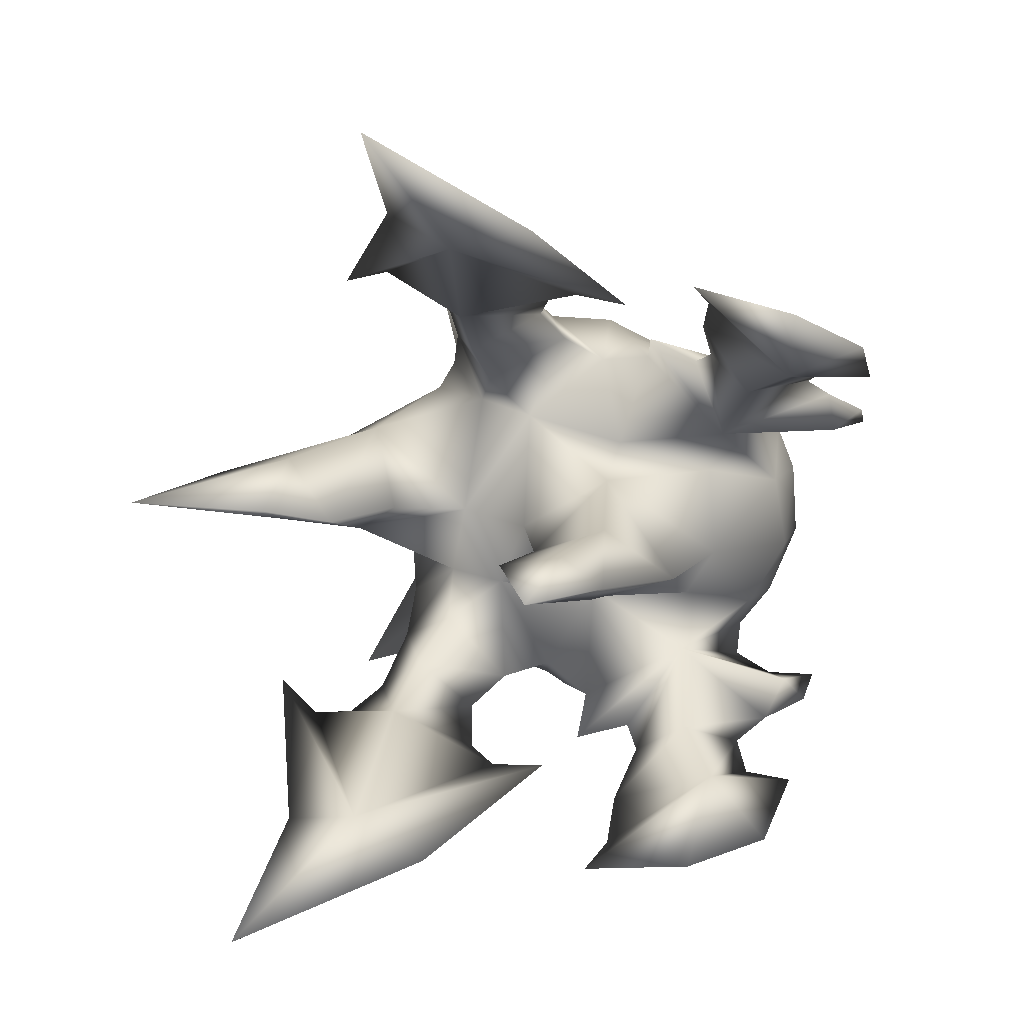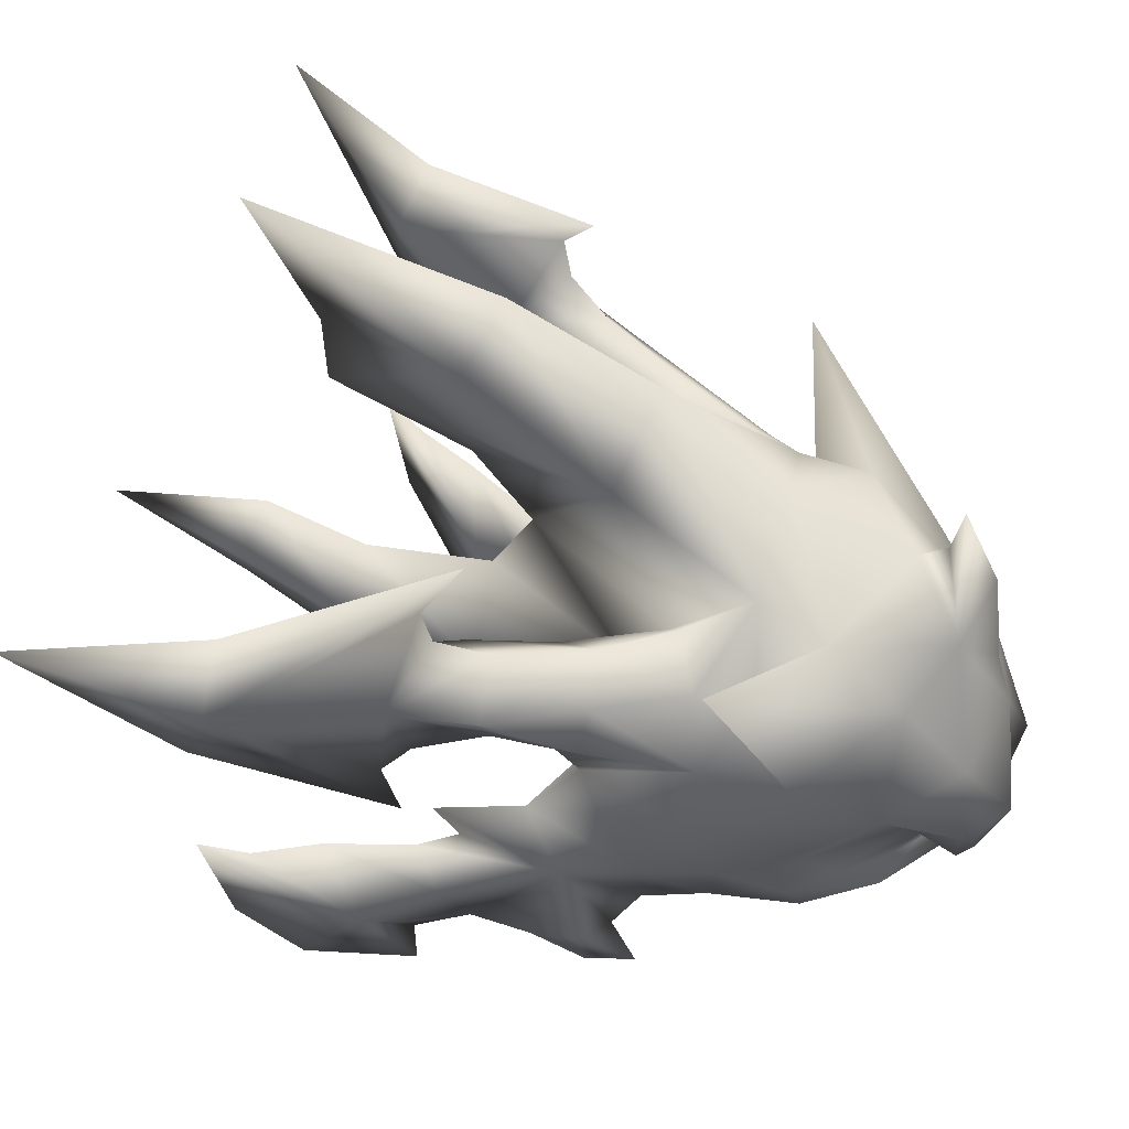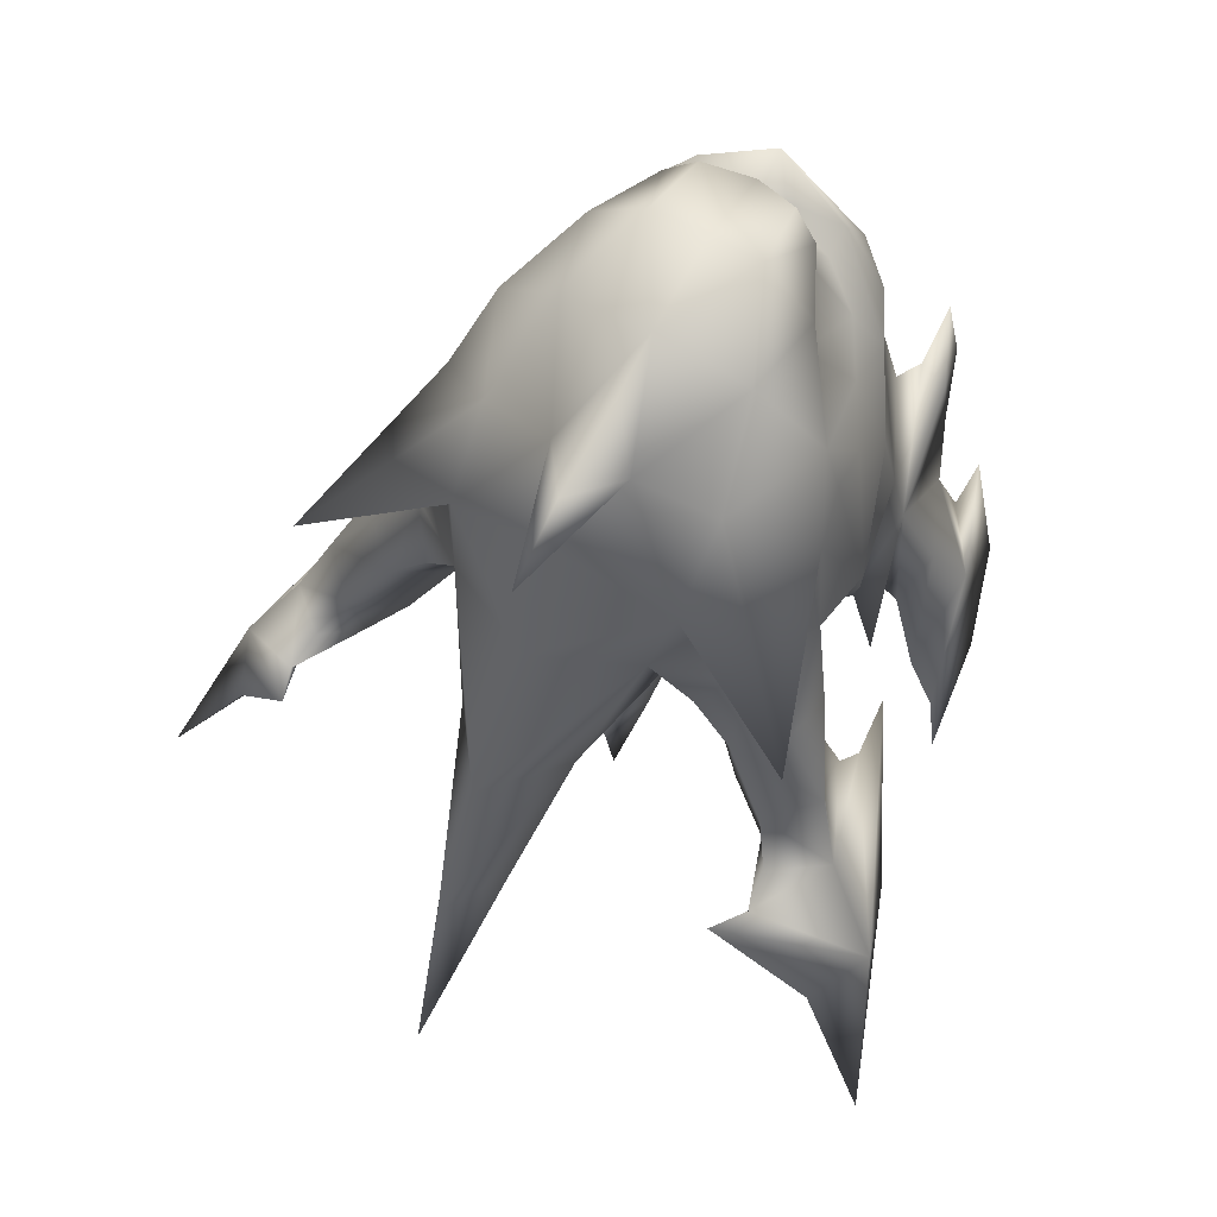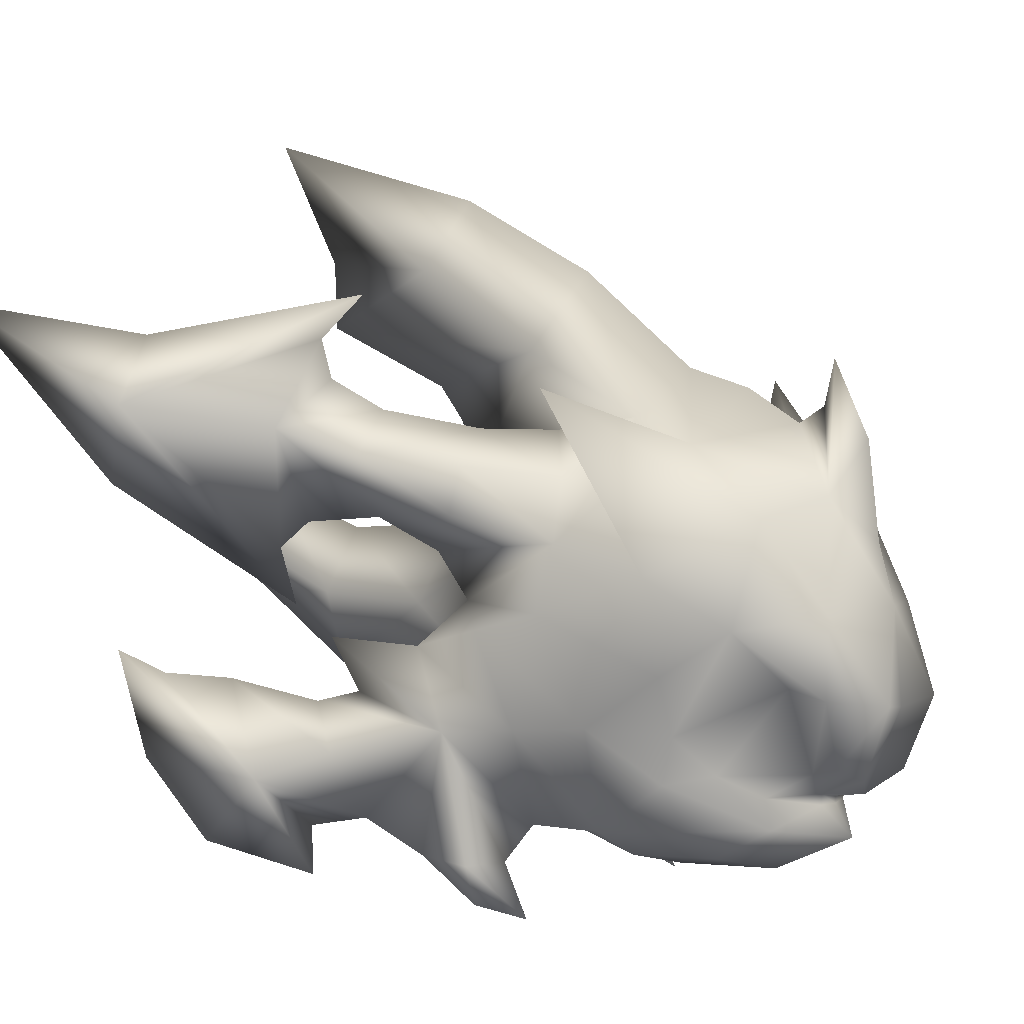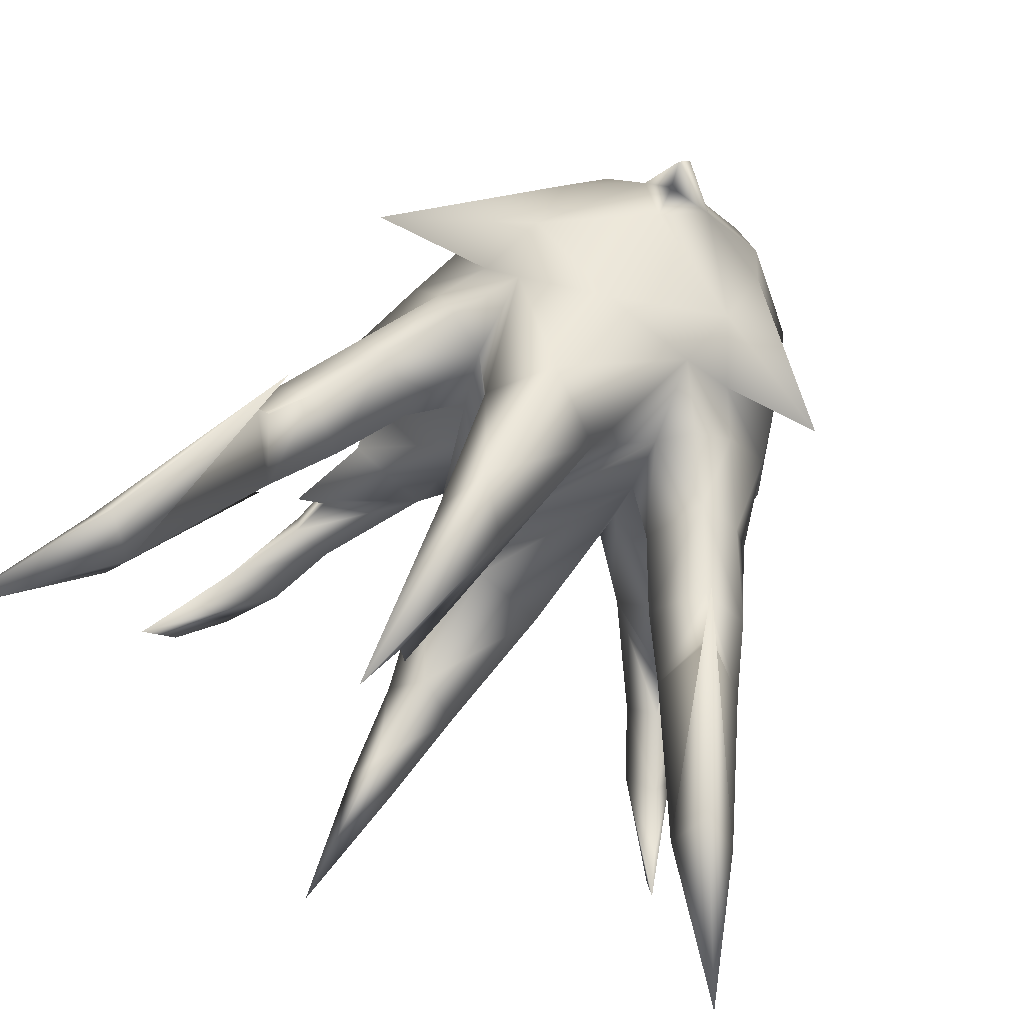
<metadata>
{"format":"obj","ext":"obj","renderer":"f3d","projection":"perspective","resolution":1024,"background":"white","views":[{"elev":-79.0,"azim":-99.8,"up":"+Z"},{"elev":46.7,"azim":-75.8,"up":"+Y"},{"elev":67.1,"azim":-150.8,"up":"+Z"},{"elev":3.7,"azim":-58.3,"up":"+Y"},{"elev":75.5,"azim":-152.5,"up":"+Y"}]}
</metadata>
<code>
v 0.02753 0.1304 0.4077
v 0.02753 0.1427 0.4077
v 0 0.1369 0.4116
v 0 0.1292 0.4116
v 0.08251 0.1419 0.3672
v 0.05147 0.1664 0.4083
v 0.1249 0.1685 0.3311
v 0.1144 0.2655 0.41
v 0.1535 0.2104 0.293
v 0.1773 0.3286 0.3743
v 0.1917 0.2783 0.2973
v 0.1949 0.3307 0.3148
v -0.02753 0.1427 0.4077
v -0.02753 0.1304 0.4077
v -0.08251 0.1419 0.3672
v -0.05147 0.1664 0.4083
v -0.1249 0.1685 0.3311
v -0.1144 0.2655 0.41
v -0.1535 0.2104 0.293
v -0.1773 0.3286 0.3743
v -0.1917 0.2783 0.2973
v -0.1949 0.3307 0.3148
v 0.2392 0.3423 0.1755
v 0.1982 0.2189 0.212
v 0.2314 0.3198 0.09506
v 0.1072 0.5465 0.2222
v 0.1885 0.4846 0.1789
v 0.1524 0.5327 0.1528
v 0.1976 0.5341 0.08347
v 0.2424 0.4955 0.08402
v 0.2574 0.4445 0.08059
v 0.2294 0.4165 0.1922
v 0.2962 0.5063 -0.0109
v 0.2517 0.4385 -0.0132
v 0.3283 0.5348 -0.09487
v 0.2462 0.5543 -0.01065
v 0.2712 0.5872 -0.0608
v 0.2923 0.4041 -0.1146
v 0.3981 0.559 -0.2519
v 0.2818 0.4326 -0.08494
v 0.1978 0.513 -0.05022
v 0.1548 0.4853 0.0321
v 0.2209 0.402 0.04305
v 0.1099 0.4263 0.09221
v 0.1998 0.3481 0.06744
v 0.09696 0.3072 0.08248
v 0.07342 0.3265 -0.08
v 0.08121 0.1881 0.08145
v 0.07916 0.0996 0.1056
v 0.0839 0.06558 0.2074
v 0 0.07177 0.1045
v 0.1341 0.09706 0.1941
v 0.1396 0.1882 0.01349
v 0.2191 0.2973 0.01463
v 0.2105 0.1809 -0.09845
v 0.2482 0.2326 -0.09809
v 0.2111 0.06633 0.01507
v 0.288 0.2564 -0.1864
v 0.2461 0.1446 -0.169
v 0.3419 0.2862 -0.3027
v 0.3279 0.1657 -0.2754
v 0.1139 0.4888 0.1366
v 0.06595 0.6158 0.06423
v 0 0.7059 0.1007
v 0 0.6424 -0.246
v 0.0373 0.7089 -0.09595
v 0 0.4157 -0.07818
v 0 0.2408 -0.2386
v 0.04161 0.3294 -0.233
v 0 0.4447 -0.326
v 0.02579 0.3782 -0.3514
v 0 0.4174 -0.5
v 0 0.5984 0.2318
v 0.123 0.5196 0.2986
v 0 0.5768 0.3043
v 0 0.5393 0.3654
v 0.273 0.5797 0.2024
v 0.1568 0.4782 0.2348
v 0.1269 0.4432 0.3826
v 0.2064 0.3833 0.2853
v 0.04209 0.4639 0.4206
v 0.102 0.3419 0.4499
v 0.12 0.2557 0.4555
v 0.05927 0.2468 0.5
v 0.08185 0.1795 0.4508
v 0.05182 0.1642 0.4683
v 0 0.2393 0.4874
v 0 0.142 0.4462
v -0.05182 0.1642 0.4683
v -0.05927 0.2468 0.5
v 0 0.3471 0.4787
v -0.102 0.3419 0.4499
v -0.12 0.2557 0.4555
v -0.08185 0.1795 0.4508
v -0.1269 0.4432 0.3826
v -0.04209 0.4639 0.4206
v 0 0.4137 0.4599
v 0 0.5234 0.447
v -0.1099 0.4263 0.09221
v -0.07342 0.3265 -0.08
v -0.09696 0.3072 0.08248
v -0.2442 0.5348 -0.1225
v -0.2462 0.5543 -0.01065
v -0.1978 0.513 -0.05022
v -0.3346 0.559 -0.2742
v -0.2765 0.63 -0.07017
v -0.2923 0.4041 -0.1146
v -0.2818 0.4326 -0.08494
v 0 0.4897 -0.03403
v -0.06595 0.6158 0.06423
v 0 0.5745 -0.09706
v 0 0.7897 -0.05764
v -0.0373 0.7089 -0.09595
v -0.1072 0.5465 0.2222
v -0.123 0.5196 0.2986
v -0.1568 0.4782 0.2348
v -0.1885 0.4846 0.1789
v -0.1524 0.5327 0.1528
v -0.1139 0.4888 0.1366
v -0.1976 0.5341 0.08347
v -0.2424 0.4955 0.08402
v -0.2962 0.5063 -0.0109
v -0.3283 0.5348 -0.09487
v -0.2517 0.4385 -0.0132
v -0.273 0.5797 0.2024
v -0.2064 0.3833 0.2853
v 0 0.5581 0.3947
v 0 0.6096 0.4066
v 0 0.4049 -0.2183
v -0.04161 0.3294 -0.233
v 0 0.3282 -0.357
v -0.02579 0.3782 -0.3514
v -0.2294 0.4165 0.1922
v -0.2574 0.4445 0.08059
v -0.2209 0.402 0.04305
v -0.1982 0.2189 0.212
v -0.2392 0.3423 0.1755
v -0.1588 0.1592 0.2845
v -0.08191 0.1075 0.3749
v -0.1341 0.09706 0.1941
v -0.0839 0.06558 0.2074
v -0.09057 0.07268 0.3131
v -0.07916 0.0996 0.1056
v -0.1549 0.4853 0.0321
v -0.2712 0.5872 -0.0608
v -0.1998 0.3481 0.06744
v -0.2314 0.3198 0.09506
v -0.2191 0.2973 0.01463
v -0.2131 0.2128 0.1316
v -0.228 0.2067 0.05119
v -0.1593 0.1026 0.1256
v -0.1709 0.06051 0.09631
v -0.2003 0.05686 0.06414
v -0.2517 0.09443 -0.1038
v -0.2964 0.1469 -0.149
v -0.2535 0.0403 -0.1019
v -0.2989 0.07407 -0.2149
v -0.2634 0.1787 -0.0715
v -0.288 0.2564 -0.1864
v 0.2442 0.5348 -0.1225
v 0.2765 0.63 -0.07017
v 0.3346 0.559 -0.2742
v 0.2534 0.6778 -0.03175
v 0.3593 0.6347 -0.2436
v -0.4521 0.6691 -0.4242
v -0.3593 0.6347 -0.2436
v -0.3703 0.4718 -0.2847
v 0.2634 0.1787 -0.0715
v 0.2303 0.105 -0.04668
v 0.2517 0.09444 -0.1038
v 0.2964 0.1469 -0.149
v 0.2535 0.0403 -0.1019
v 0.2989 0.07407 -0.2149
v 0.1643 0.04761 0.04528
v 0.2131 0.2128 0.1316
v 0.2515 0.3051 -0.07638
v 0.228 0.2067 0.05119
v 0.2318 0.2446 -0.05423
v 0.1709 0.06051 0.09631
v 0.2003 0.05686 0.06414
v 0.1593 0.1026 0.1256
v 0.1588 0.1592 0.2845
v 0.08191 0.1075 0.3749
v 0 0.09295 0.4318
v 0 0.04987 0.3401
v 0.09057 0.07268 0.3131
v 0 0.04404 0.2227
v 0.13 0.1059 0.2952
v -0.13 0.1059 0.2952
v -0.05805 0.368 0.2548
v -0.06184 0.3767 0.2555
v -0.06372 0.369 0.2605
v 0.06436 0.368 0.2548
v 0.06056 0.3767 0.2555
v 0.05869 0.369 0.2605
v -0.1921 0.01384 0.07045
v -0.1643 0.04761 0.04528
v -0.1707 0 0.1239
v -0.2111 0.06633 0.01507
v -0.1396 0.1882 0.01349
v -0.2303 0.105 -0.04668
v -0.2105 0.1809 -0.09845
v -0.3219 0.2616 -0.2529
v -0.2461 0.1446 -0.169
v -0.3419 0.2862 -0.3027
v -0.3279 0.1657 -0.2754
v -0.2482 0.2326 -0.09809
v -0.2318 0.2446 -0.05423
v -0.2515 0.3051 -0.07638
v -0.08121 0.1881 0.08145
v 0 0.1771 -0.03818
v 0.3219 0.2616 -0.2529
v -0.3981 0.559 -0.2519
v -0.2534 0.6778 -0.03175
v -0.2886 0.3429 -0.09697
v 0.2886 0.3429 -0.09697
v 0.3703 0.4718 -0.2847
v 0.4521 0.6691 -0.4242
v 0 0.7196 -0.2491
v 0 0.861 -0.3219
v 0.1707 0 0.1239
v 0.1921 0.01384 0.07045
g 7573_t.obj/AnonymousMesh0
f 1 2 3
f 1 3 4
f 1 5 6
f 1 6 2
f 5 7 6
f 6 7 8
f 8 7 9
f 8 9 10
f 9 11 10
f 10 11 12
f 4 3 13
f 4 13 14
f 13 15 14
f 13 16 15
f 16 17 15
f 18 17 16
f 19 17 18
f 20 19 18
f 20 21 19
f 22 21 20
f 23 24 25
f 23 11 24
f 12 11 23
f 26 27 28
f 29 28 27
f 27 30 29
f 27 31 30
f 27 32 31
f 33 31 34
f 33 30 31
f 29 30 33
f 35 36 33
f 37 36 35
f 35 38 39
f 40 38 35
f 40 35 34
f 33 34 35
f 36 29 33
f 29 36 41
f 41 42 29
f 43 42 41
f 44 42 43
f 45 44 43
f 46 44 45
f 46 47 44
f 46 48 47
f 49 50 51
f 52 50 49
f 49 53 52
f 54 53 46
f 55 53 56
f 57 53 55
f 55 58 59
f 56 58 55
f 60 61 59
f 26 62 63
f 63 64 26
f 65 66 63
f 47 67 44
f 47 68 69
f 70 71 72
f 71 70 69
f 26 73 74
f 73 26 64
f 75 74 73
f 75 76 74
f 74 77 78
f 79 80 77
f 74 79 77
f 79 74 81
f 79 81 82
f 10 79 82
f 83 10 82
f 83 82 84
f 84 85 83
f 86 85 84
f 87 86 84
f 88 86 87
f 2 86 88
f 2 88 3
f 3 88 13
f 88 89 13
f 87 89 88
f 90 89 87
f 91 90 87
f 92 90 91
f 90 92 93
f 93 94 90
f 16 94 93
f 16 93 18
f 20 18 93
f 92 20 93
f 92 95 20
f 92 96 95
f 91 96 92
f 97 96 91
f 98 96 97
f 97 81 98
f 91 81 97
f 82 81 91
f 91 84 82
f 87 84 91
f 99 100 101
f 102 103 104
f 105 106 102
f 107 105 102
f 107 102 108
f 109 110 111
f 110 112 113
f 112 110 64
f 114 64 110
f 64 114 73
f 115 73 114
f 114 116 115
f 114 117 116
f 118 117 114
f 119 118 114
f 118 119 120
f 117 118 120
f 120 121 117
f 122 121 120
f 122 120 103
f 122 103 123
f 123 124 122
f 73 115 75
f 115 76 75
f 125 126 95
f 125 95 115
f 96 115 95
f 76 115 96
f 96 127 76
f 127 96 128
f 96 98 128
f 128 98 81
f 128 81 127
f 76 127 81
f 81 74 76
f 100 129 130
f 131 130 132
f 116 117 133
f 121 133 117
f 121 134 133
f 134 121 122
f 124 134 122
f 135 134 124
f 134 135 133
f 136 21 137
f 21 136 19
f 19 136 138
f 138 17 19
f 17 138 139
f 17 139 15
f 15 139 14
f 140 141 142
f 143 141 140
f 99 144 119
f 119 144 120
f 120 144 104
f 104 103 120
f 123 103 145
f 137 133 146
f 146 147 137
f 148 147 146
f 148 149 147
f 149 148 150
f 151 149 150
f 151 150 152
f 153 152 150
f 154 155 156
f 155 157 156
f 158 159 155
f 133 135 146
f 160 161 162
f 41 36 160
f 163 39 164
f 165 166 105
f 165 105 167
f 168 169 170
f 168 170 171
f 172 173 171
f 172 171 170
f 57 174 53
f 24 52 175
f 175 25 24
f 176 177 178
f 177 169 168
f 177 179 180
f 179 177 181
f 177 175 181
f 181 175 52
f 182 52 24
f 182 24 9
f 9 7 182
f 5 182 7
f 5 183 182
f 1 183 5
f 1 184 183
f 185 183 184
f 185 186 183
f 187 186 185
f 187 50 186
f 187 51 50
f 186 50 52
f 52 188 186
f 188 52 182
f 183 188 182
f 183 186 188
f 54 46 45
f 80 79 10
f 83 8 10
f 8 83 85
f 8 85 6
f 6 85 2
f 86 2 85
f 9 24 11
f 189 142 139
f 142 189 140
f 138 140 189
f 136 140 138
f 149 140 136
f 136 147 149
f 147 136 137
f 20 95 126
f 126 22 20
f 138 189 139
f 94 13 89
f 13 94 16
f 90 94 89
f 190 191 192
f 193 194 195
f 196 197 198
f 199 197 196
f 200 197 199
f 201 200 199
f 201 202 200
f 203 204 205
f 204 206 205
f 207 200 202
f 200 207 208
f 200 208 209
f 210 200 101
f 200 210 143
f 140 200 143
f 140 149 151
f 78 27 26
f 32 27 78
f 80 32 78
f 23 32 80
f 45 32 23
f 45 43 32
f 45 25 54
f 23 25 45
f 80 12 23
f 26 28 62
f 29 62 28
f 32 43 31
f 34 31 43
f 37 35 161
f 35 39 161
f 62 42 44
f 29 42 62
f 211 47 48
f 48 49 211
f 51 211 49
f 49 48 53
f 46 53 48
f 54 176 53
f 176 178 53
f 178 56 53
f 57 55 169
f 59 169 55
f 58 212 59
f 60 59 212
f 173 59 61
f 172 59 173
f 172 170 59
f 59 170 169
f 109 62 44
f 62 109 63
f 64 63 112
f 66 112 63
f 63 111 65
f 111 63 109
f 109 44 67
f 67 47 129
f 69 129 47
f 211 68 47
f 131 69 68
f 71 69 131
f 71 131 72
f 129 69 70
f 74 78 26
f 80 78 77
f 99 119 109
f 67 99 109
f 99 67 100
f 146 99 101
f 135 99 146
f 135 144 99
f 104 144 135
f 135 124 104
f 104 124 102
f 103 102 145
f 102 106 145
f 102 124 108
f 110 119 114
f 110 109 119
f 65 111 110
f 110 113 65
f 124 123 108
f 123 107 108
f 213 107 123
f 106 213 123
f 214 213 106
f 166 213 214
f 165 213 166
f 213 165 167
f 213 167 215
f 107 213 215
f 116 125 115
f 125 116 126
f 143 211 51
f 211 143 210
f 210 100 211
f 100 210 101
f 130 68 100
f 129 100 67
f 70 130 129
f 130 70 132
f 72 131 132
f 72 132 70
f 116 133 126
f 126 133 137
f 137 22 126
f 137 21 22
f 139 184 14
f 184 139 142
f 184 142 185
f 185 142 187
f 142 141 187
f 51 141 143
f 141 51 187
f 106 123 145
f 152 153 198
f 153 196 198
f 196 153 199
f 199 153 150
f 150 201 199
f 158 201 150
f 155 201 158
f 155 154 201
f 155 206 157
f 205 206 155
f 155 203 205
f 203 155 159
f 159 158 207
f 150 207 158
f 207 150 208
f 208 150 209
f 209 150 148
f 37 160 36
f 37 161 160
f 160 162 38
f 40 160 38
f 40 34 160
f 160 34 41
f 41 34 43
f 216 217 39
f 216 39 38
f 161 39 163
f 164 39 218
f 217 218 39
f 162 217 216
f 38 162 216
f 164 162 163
f 162 164 218
f 217 162 218
f 163 162 161
f 66 219 220
f 112 66 220
f 219 66 65
f 220 219 113
f 220 113 112
f 65 113 219
f 100 68 211
f 68 130 131
f 215 167 105
f 215 105 107
f 214 105 166
f 106 105 214
f 171 58 168
f 58 171 212
f 60 212 171
f 171 61 60
f 173 61 171
f 221 179 174
f 221 174 222
f 222 174 57
f 53 174 179
f 179 181 53
f 52 53 181
f 25 175 54
f 177 54 175
f 54 177 176
f 178 177 56
f 168 56 177
f 57 169 177
f 177 180 57
f 184 1 4
f 57 180 222
f 221 222 180
f 221 180 179
f 56 168 58
f 10 12 80
f 4 14 184
f 197 152 198
f 202 201 154
f 202 154 204
f 204 159 202
f 204 203 159
f 206 204 157
f 157 204 156
f 204 154 156
f 202 159 207
f 200 209 148
f 101 200 148
f 151 200 140
f 200 151 152
f 152 197 200
f 146 101 148

</code>
